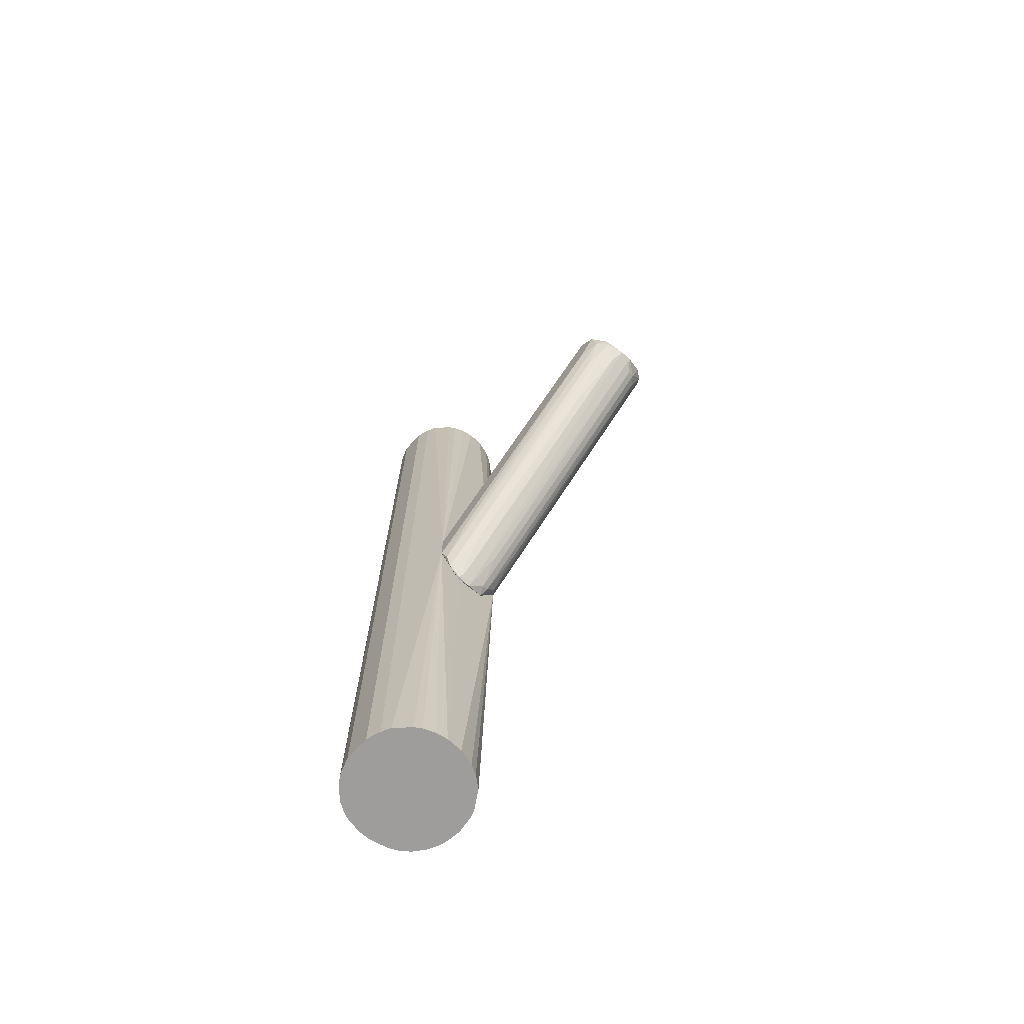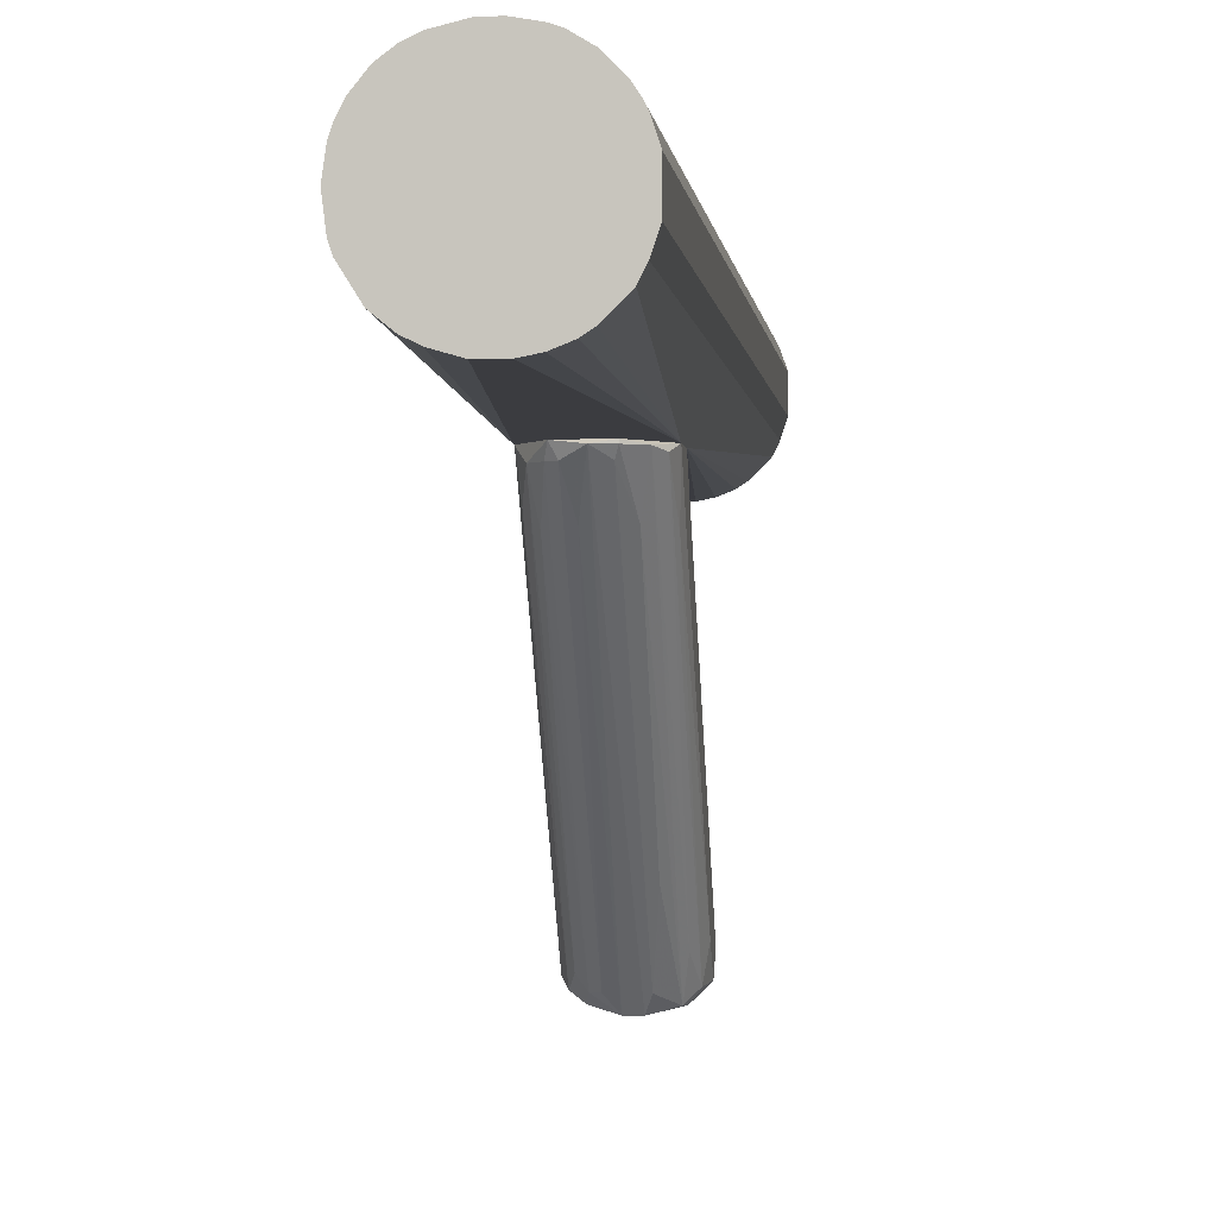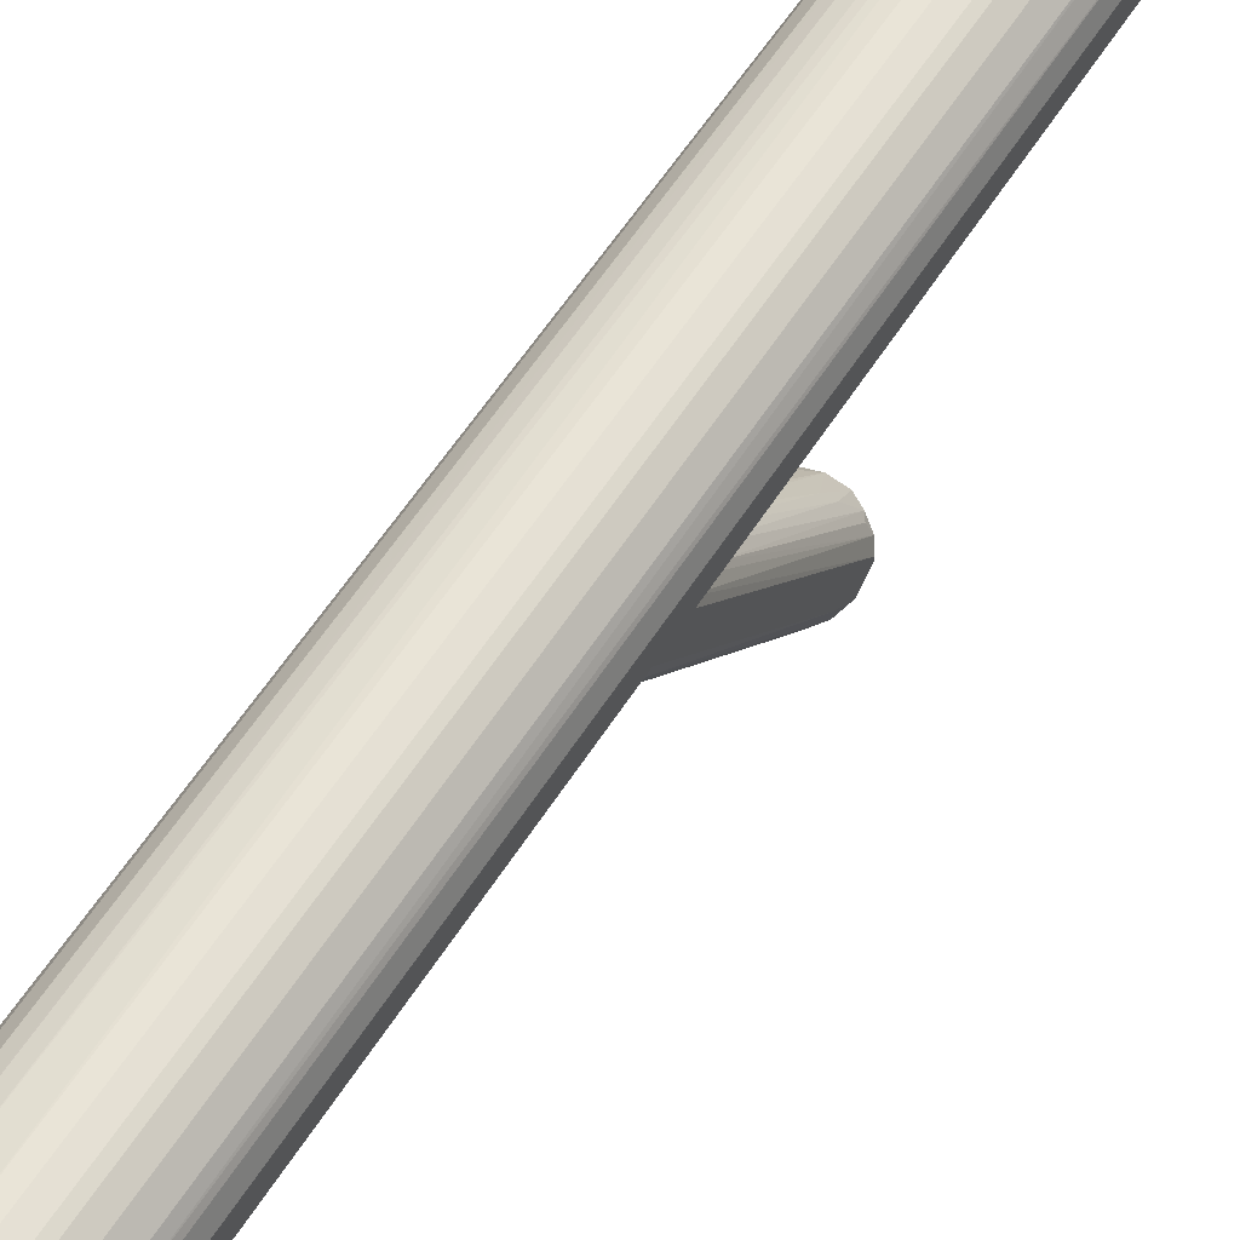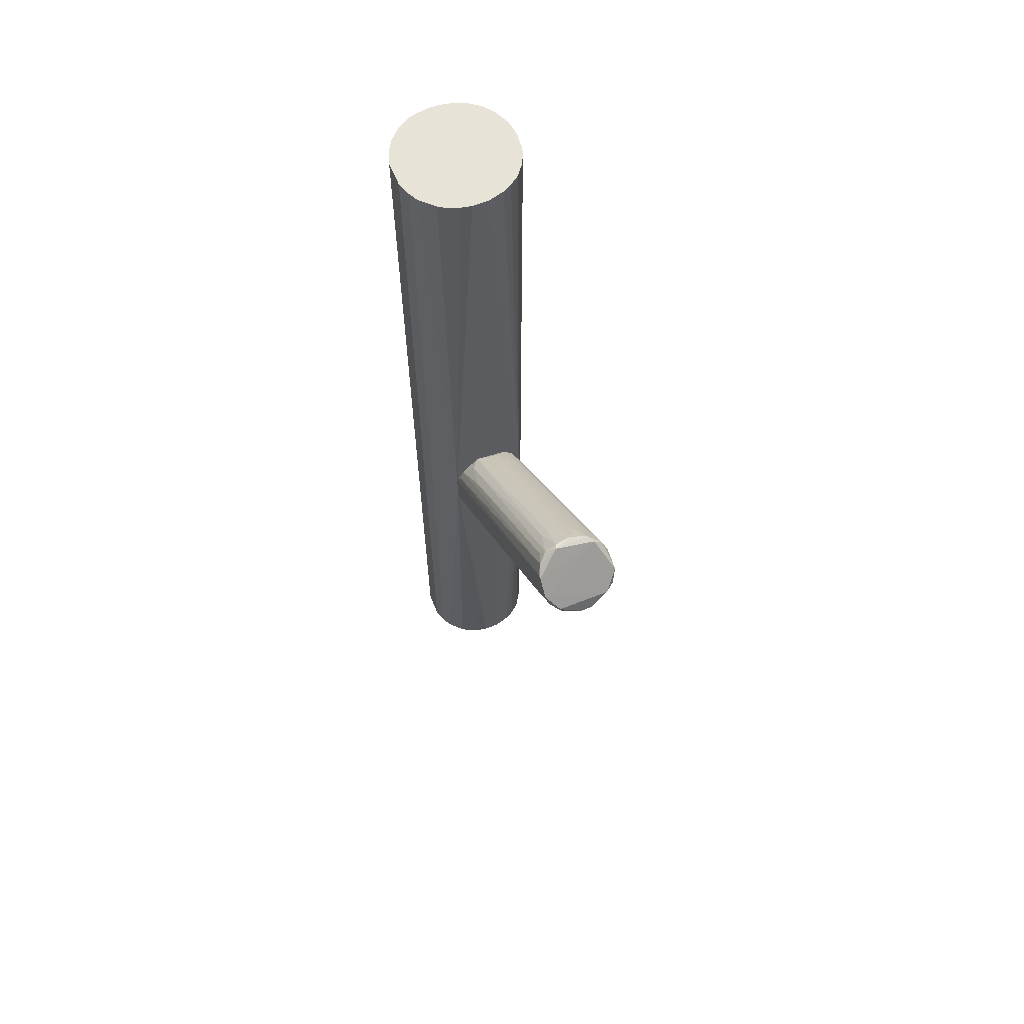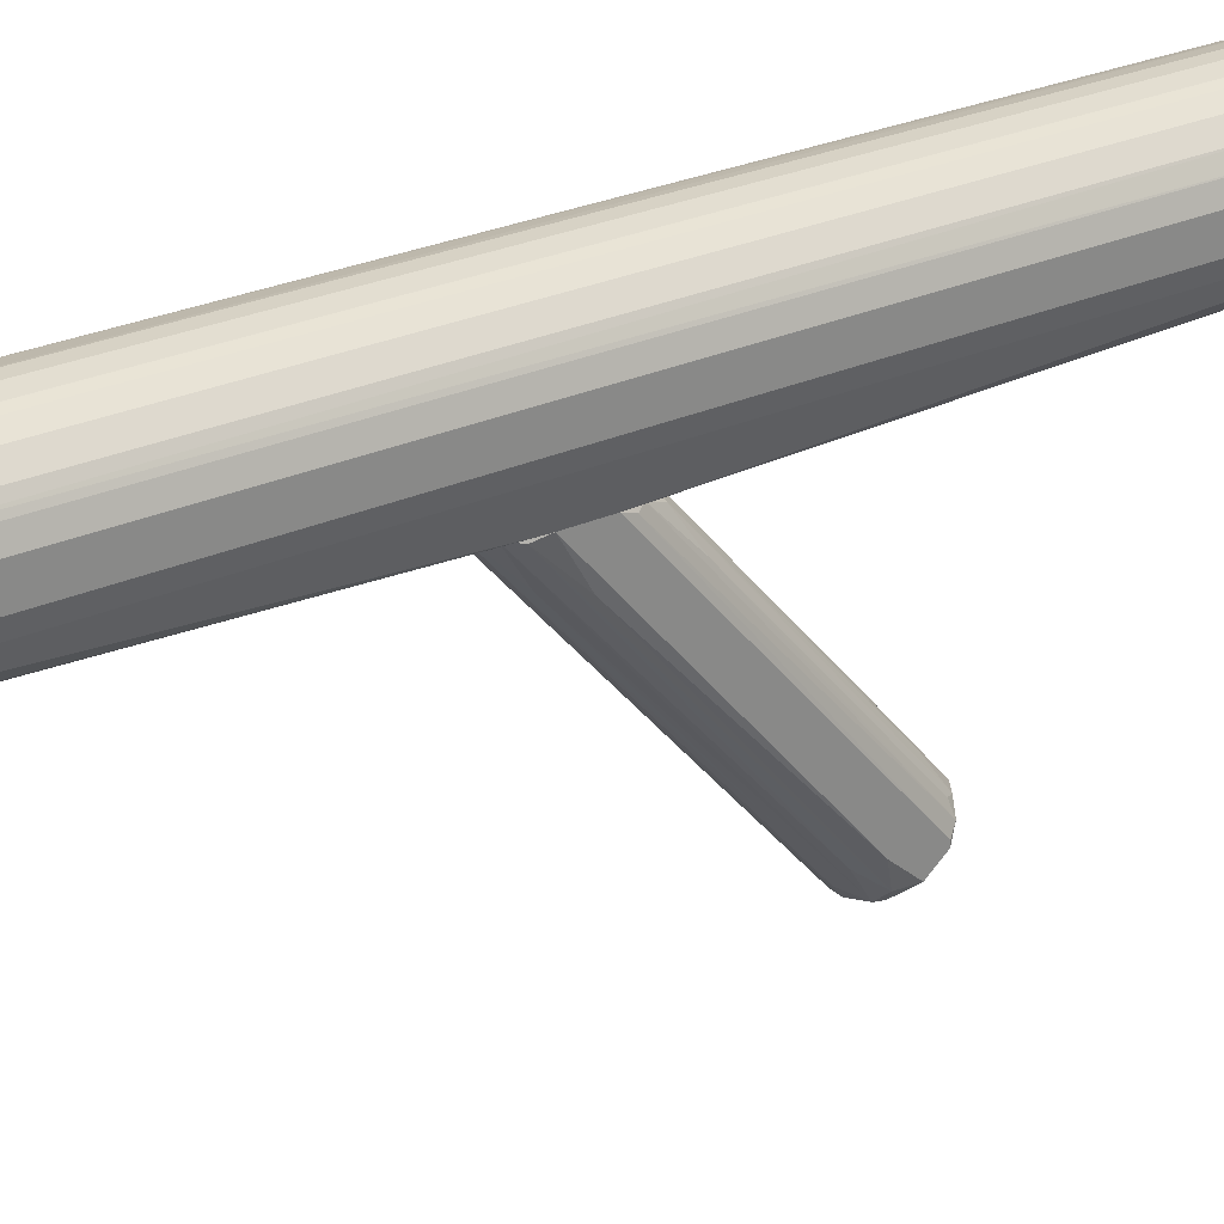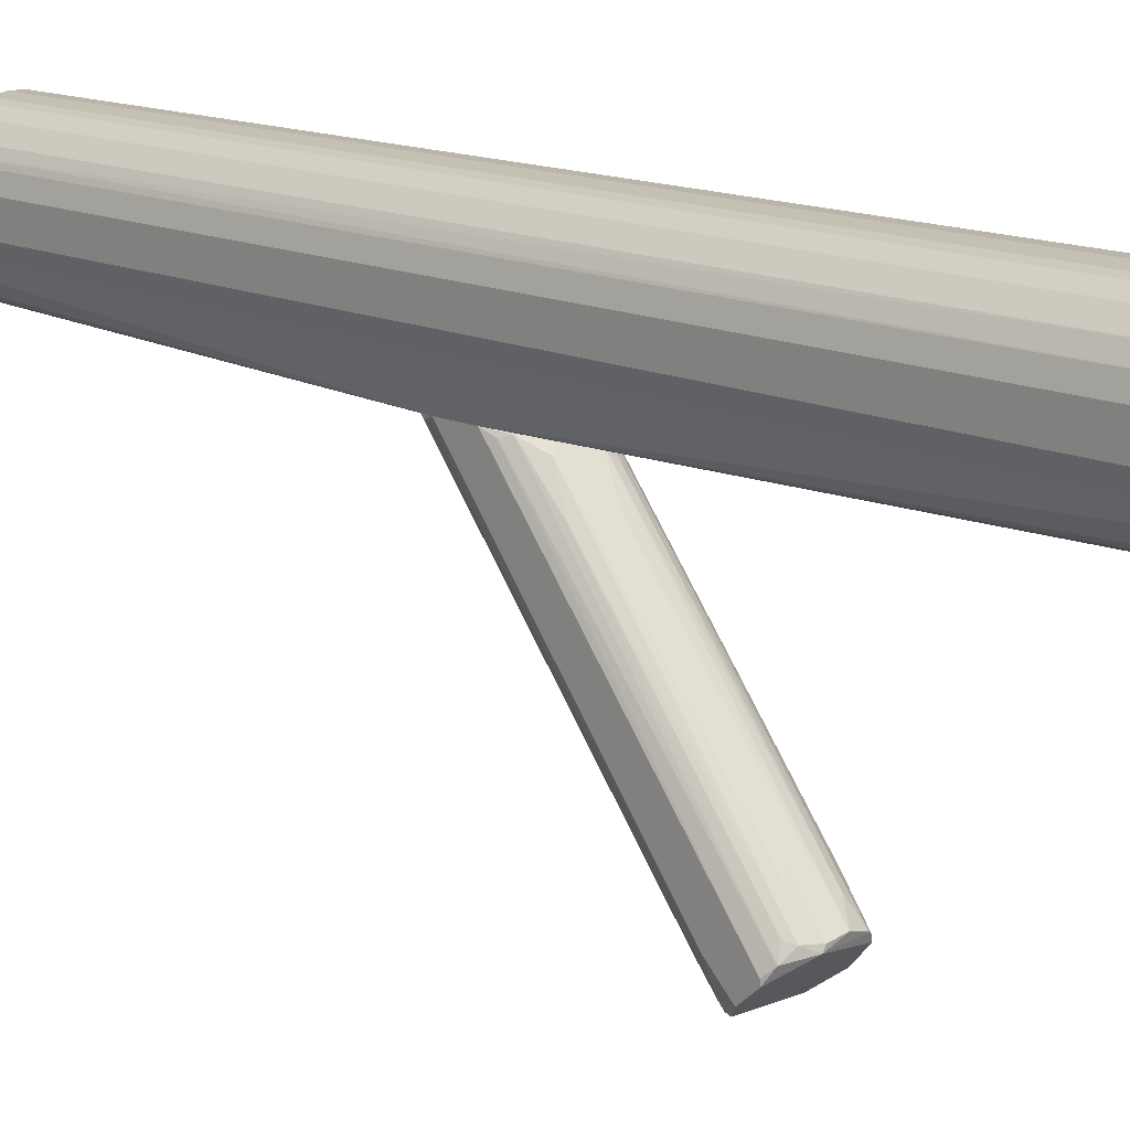
<metadata>
{"format":"obj","ext":"obj","renderer":"f3d","projection":"perspective","resolution":1024,"background":"white","views":[{"elev":-70.7,"azim":-42.4,"up":"+Z"},{"elev":-1.7,"azim":-174.8,"up":"+Y"},{"elev":60.8,"azim":-147.1,"up":"+Y"},{"elev":61.8,"azim":-22.2,"up":"+Z"},{"elev":27.5,"azim":-124.6,"up":"+Y"},{"elev":13.6,"azim":-42.7,"up":"+Y"}]}
</metadata>
<code>
o convex_0
v -0.03313 0.07657 -0.003711
v -0.005623 -0.2134 0.1462
v 0.00687 -0.2134 0.1462
v 0.001863 0.0766 -0.09875
v 0.03686 -0.1683 0.1962
v 0.04187 0.07912 -0.05624
v -0.04063 -0.1809 0.1912
v -0.03562 0.07408 -0.07375
v 0.009365 0.07159 0.01877
v -0.01312 -0.1584 0.2112
v 0.03686 -0.2008 0.1612
v -0.03562 -0.1984 0.1562
v 0.03186 0.07912 -0.003741
v 0.02437 0.0691 -0.08373
v -0.04063 0.07912 -0.06121
v 0.02187 -0.1609 0.2087
v -0.02063 0.03909 -0.06121
v 0.04187 -0.1933 0.1762
v 0.04187 0.07912 -0.02872
v -0.01312 0.07912 0.01128
v -0.03062 -0.1559 0.1962
v -0.04063 0.07912 -0.02374
v -0.04063 -0.1959 0.1737
v 0.02437 -0.2008 0.1437
v -0.02563 -0.2083 0.1512
v 0.03437 0.0691 -0.07123
v 0.004366 -0.1559 0.2112
v 0.04187 -0.1734 0.1837
v -0.03562 -0.1683 0.1987
v -0.02312 0.06658 0.01629
v 0.01686 0.0691 -0.08874
v -0.01312 0.0766 -0.09623
v 0.02686 -0.1683 0.2062
v 0.02187 0.07912 0.006303
v 0.02187 0.07912 -0.09123
v -0.01062 -0.2009 0.1362
v 0.03936 0.04908 -0.04371
v -0.02813 0.07657 -0.08622
v 0.02686 -0.2084 0.1587
v -0.04063 -0.1733 0.1487
v 0.03936 0.06159 -0.003741
v -0.003128 0.03411 0.0513
v 0.02937 -0.1333 0.1787
v 0.03186 -0.1909 0.1437
v 0.04187 -0.1933 0.1712
v -0.01812 -0.1308 0.1862
v 0.01436 -0.1409 0.1962
v 0.01686 -0.2009 0.1387
v -0.03062 -0.1784 0.1312
v -0.01562 -0.1634 0.2112
v -0.02813 -0.2083 0.1587
v -0.04063 -0.1759 0.1912
v -0.03813 0.07408 -0.01121
v 0.009365 0.03906 -0.06622
v -0.01812 -0.1409 0.08872
v -0.01062 0.0691 -0.09123
v -0.01312 0.07912 -0.09623
v -0.02563 -0.1584 0.2037
v -0.01062 -0.1184 0.1787
v -0.03813 0.03657 -0.03624
v 0.02937 0.03657 -0.05123
v 0.01686 0.05661 0.02876
v 0.02437 0.05658 0.02378
v -0.03062 0.03408 0.03628
f 58 30 64
f 3 2 4
f 13 6 15
f 6 13 19
f 18 6 19
f 13 15 20
f 15 7 22
f 1 20 22
f 20 15 22
f 7 15 23
f 5 18 28
f 18 19 28
f 20 1 30
f 14 24 31
f 5 16 33
f 18 5 33
f 7 23 33
f 20 9 34
f 13 20 34
f 15 6 35
f 6 26 35
f 26 14 35
f 31 4 35
f 14 31 35
f 2 25 36
f 26 6 37
f 11 26 37
f 8 15 38
f 17 25 38
f 32 17 38
f 2 3 39
f 11 18 39
f 3 24 39
f 24 11 39
f 18 33 39
f 33 23 39
f 12 23 40
f 23 15 40
f 13 5 41
f 19 13 41
f 5 28 41
f 28 19 41
f 9 20 42
f 27 9 42
f 5 13 43
f 16 5 43
f 11 24 44
f 26 11 44
f 6 18 45
f 18 11 45
f 37 6 45
f 11 37 45
f 20 30 46
f 27 16 47
f 9 27 47
f 24 3 48
f 31 24 48
f 12 8 49
f 25 12 49
f 8 38 49
f 38 25 49
f 27 10 50
f 16 27 50
f 29 7 50
f 7 33 50
f 33 16 50
f 23 12 51
f 12 25 51
f 25 2 51
f 2 39 51
f 39 23 51
f 22 7 52
f 7 29 52
f 52 29 53
f 1 22 53
f 29 1 53
f 22 52 53
f 3 4 54
f 4 31 54
f 48 3 54
f 31 48 54
f 25 17 55
f 36 25 55
f 36 55 56
f 4 2 56
f 32 4 56
f 17 32 56
f 2 36 56
f 55 17 56
f 4 32 57
f 15 35 57
f 35 4 57
f 38 15 57
f 32 38 57
f 21 29 58
f 10 46 58
f 46 30 58
f 50 10 58
f 29 50 58
f 10 27 59
f 42 20 59
f 27 42 59
f 46 10 59
f 20 46 59
f 8 12 60
f 15 8 60
f 12 40 60
f 40 15 60
f 24 14 61
f 14 26 61
f 44 24 61
f 26 44 61
f 34 9 62
f 47 16 62
f 9 47 62
f 13 34 63
f 43 13 63
f 16 43 63
f 34 62 63
f 62 16 63
f 1 29 64
f 29 21 64
f 30 1 64
f 21 58 64
o convex_1
v 0.01936 0.2116 0.5012
v -0.01062 0.07912 -0.0987
v 0.01187 0.07912 -0.0987
v 0.006859 0.2141 -0.5012
v -0.06562 0.1616 0.5012
v 0.06186 0.1216 0.5012
v 0.06686 0.1491 -0.5012
v -0.06562 0.1341 -0.5012
v -0.03313 0.08913 0.5012
v 0.03687 0.09163 -0.5012
v -0.04062 0.2016 -0.5012
v 0.05686 0.1841 0.5012
v -0.02812 0.2091 0.5012
v -0.03313 0.08913 -0.5012
v 0.04686 0.1966 -0.5012
v 0.04186 0.07912 -0.0312
v -0.04062 0.07912 -0.0262
v 0.009362 0.08163 0.5012
v -0.06062 0.1191 0.5012
v -0.05812 0.1816 -0.5012
v 0.06186 0.1216 -0.5012
v -0.05313 0.1891 0.5012
v 0.009362 0.08163 -0.5012
v 0.06686 0.1491 0.5012
v 0.06186 0.1741 -0.5012
v 0.04686 0.09912 0.5012
v -0.05562 0.1091 -0.5012
v -0.02062 0.2116 -0.5012
v -0.005618 0.2141 0.5012
v 0.03687 0.2041 0.5012
v 0.02687 0.2091 -0.5012
v -0.06562 0.1616 -0.5012
v -0.06562 0.1341 0.5012
v 0.06437 0.1666 0.5012
v -0.008121 0.08163 0.5012
v -0.05562 0.1091 0.5012
v -0.008121 0.08163 -0.5012
v 0.02687 0.08664 0.5012
v -0.06062 0.1766 0.5012
v 0.06437 0.1291 -0.5012
v -0.04062 0.2016 0.5012
v 0.04936 0.1016 -0.5012
v 0.04687 0.1966 0.5012
v 0.05686 0.1841 -0.5012
v -0.005618 0.2141 -0.5012
v 0.006859 0.2141 0.5012
v 0.06437 0.1291 0.5012
v -0.05313 0.1891 -0.5012
v -0.04062 0.07912 -0.06367
v -0.06062 0.1191 -0.5012
v 0.03687 0.2041 -0.5012
v -0.02812 0.2091 -0.5012
v 0.06437 0.1666 -0.5012
v 0.04186 0.07912 -0.05867
v 0.05686 0.1116 0.5012
v -0.04062 0.09413 0.5012
v -0.02062 0.2116 0.5012
v -0.02062 0.08413 0.5012
v 0.02687 0.08664 -0.5012
v -0.04062 0.09413 -0.5012
v -0.02062 0.08413 -0.5012
v 0.03687 0.09163 0.5012
v 0.02687 0.2091 0.5012
v -0.06062 0.1766 -0.5012
f 96 103 128
f 65 69 70
f 68 71 72
f 70 69 73
f 72 71 74
f 68 72 75
f 65 70 76
f 69 65 77
f 72 74 78
f 71 68 79
f 66 67 80
f 66 80 81
f 81 80 82
f 70 73 82
f 73 69 83
f 75 72 84
f 74 71 85
f 70 80 85
f 69 77 86
f 67 66 87
f 78 74 87
f 76 70 88
f 71 79 89
f 70 82 90
f 72 78 91
f 68 75 92
f 77 65 93
f 65 76 94
f 68 65 95
f 79 68 95
f 72 69 96
f 84 72 96
f 69 72 97
f 83 69 97
f 72 83 97
f 88 71 98
f 76 88 98
f 89 76 98
f 81 82 99
f 82 73 99
f 73 83 100
f 83 81 100
f 87 66 101
f 78 87 101
f 82 80 102
f 90 82 102
f 69 86 103
f 86 84 103
f 96 69 103
f 70 85 104
f 85 71 104
f 71 88 104
f 77 75 105
f 86 77 105
f 75 86 105
f 74 85 106
f 94 76 107
f 76 89 108
f 89 79 108
f 107 76 108
f 79 107 108
f 68 92 109
f 92 93 109
f 93 68 109
f 65 68 110
f 93 65 110
f 68 93 110
f 88 70 111
f 70 104 111
f 104 88 111
f 75 84 112
f 86 75 112
f 84 86 112
f 66 81 113
f 81 83 113
f 101 66 113
f 83 72 114
f 72 91 114
f 113 83 114
f 91 113 114
f 79 95 115
f 95 94 115
f 107 79 115
f 94 107 115
f 75 77 116
f 92 75 116
f 77 92 116
f 71 89 117
f 98 71 117
f 89 98 117
f 80 67 118
f 85 80 118
f 67 87 118
f 74 106 118
f 106 85 118
f 80 70 119
f 70 90 119
f 90 80 119
f 81 73 120
f 73 100 120
f 100 81 120
f 92 77 121
f 77 93 121
f 93 92 121
f 73 81 122
f 99 73 122
f 81 99 122
f 87 74 123
f 118 87 123
f 74 118 123
f 91 78 124
f 78 113 124
f 113 91 124
f 78 101 125
f 113 78 125
f 101 113 125
f 80 90 126
f 102 80 126
f 90 102 126
f 65 94 127
f 94 95 127
f 95 65 127
f 84 96 128
f 103 84 128

</code>
